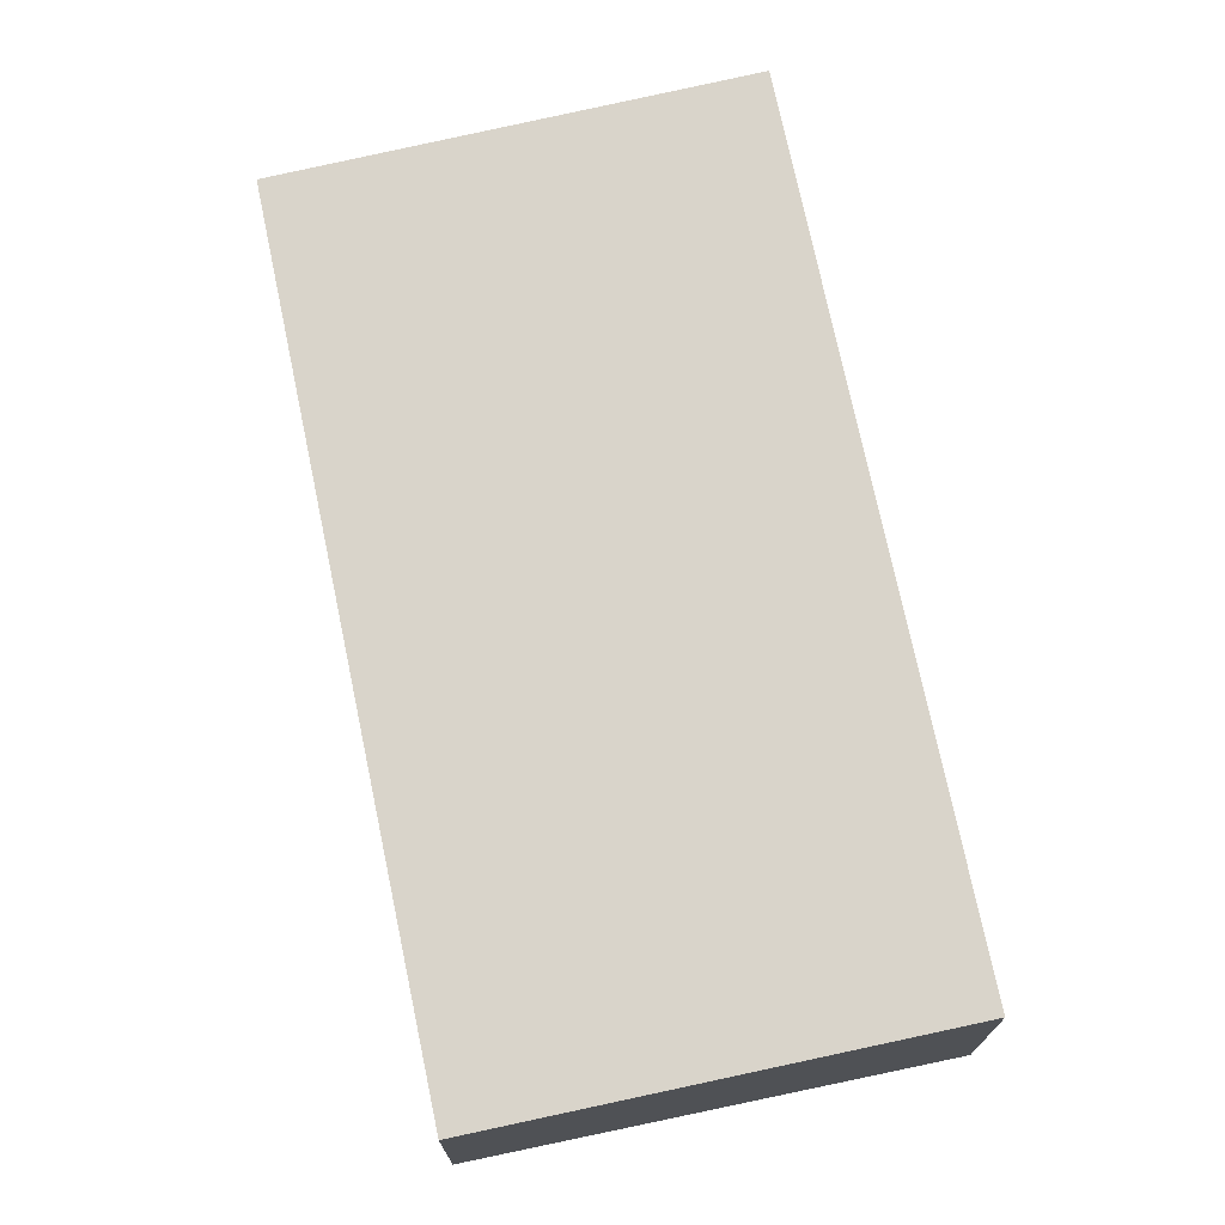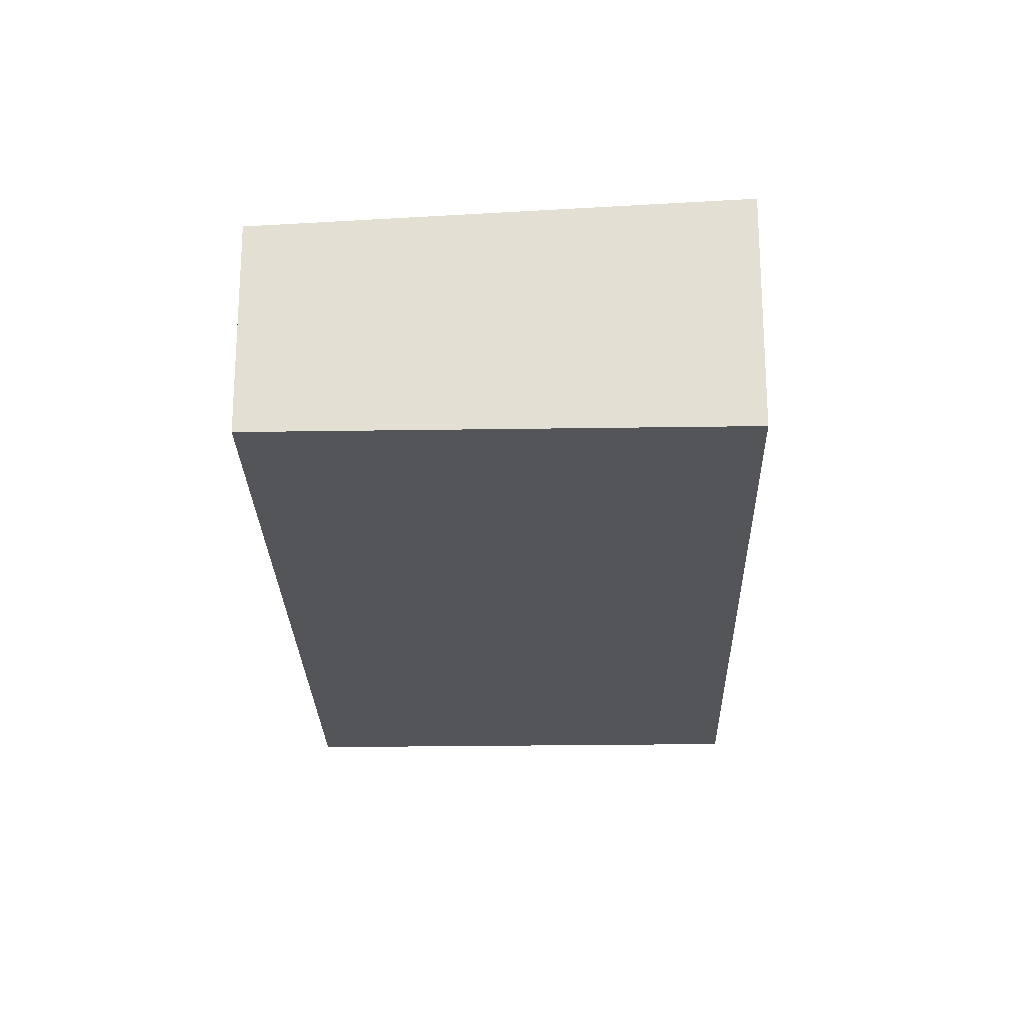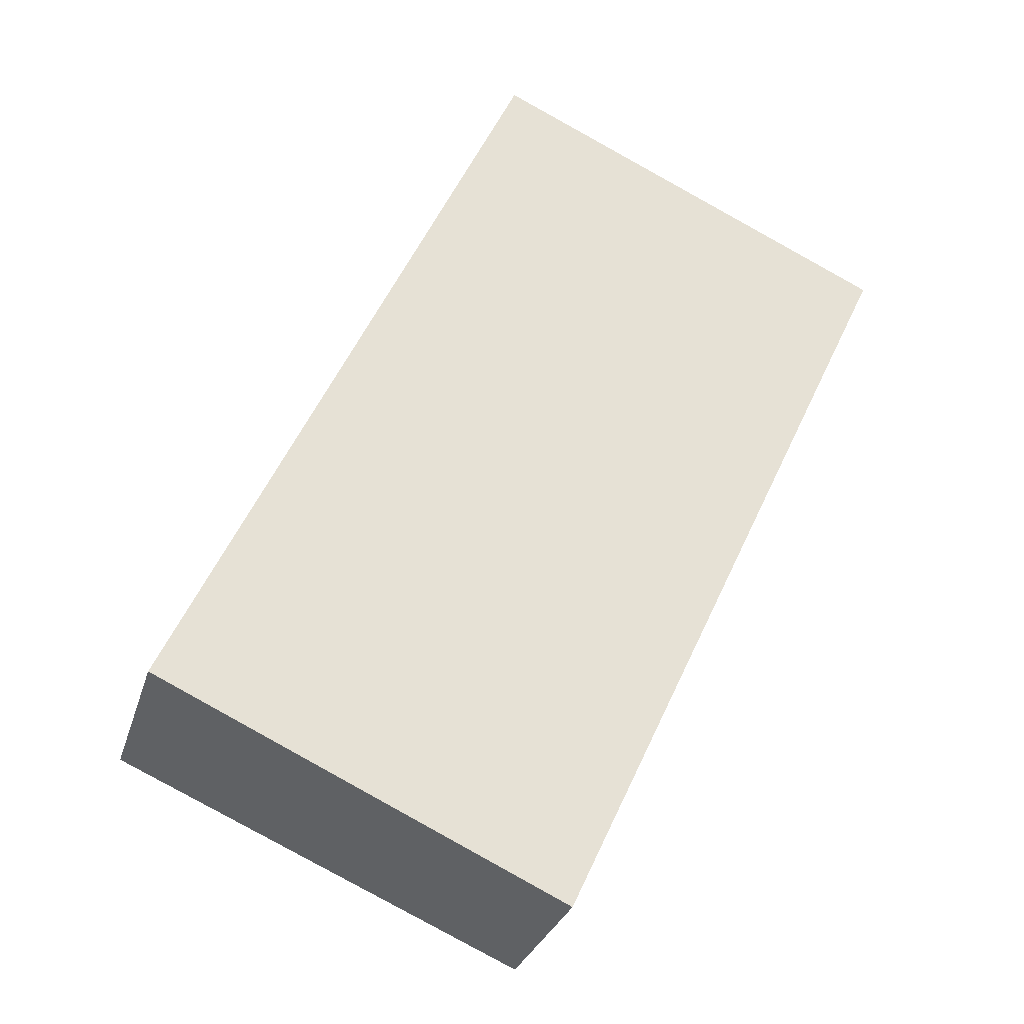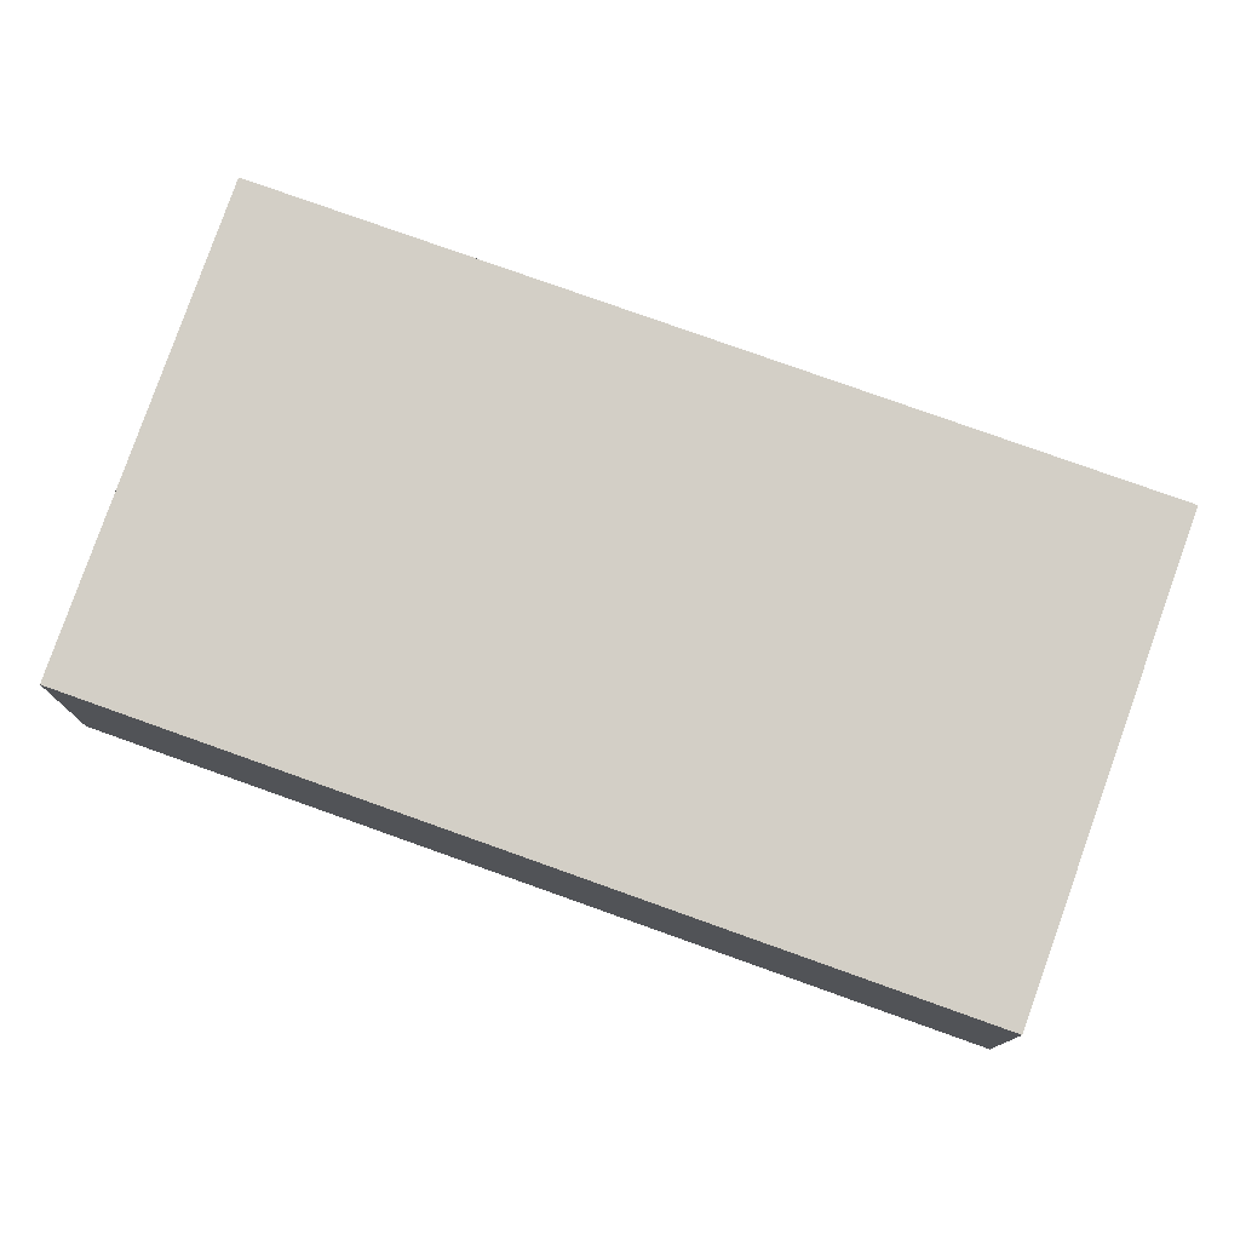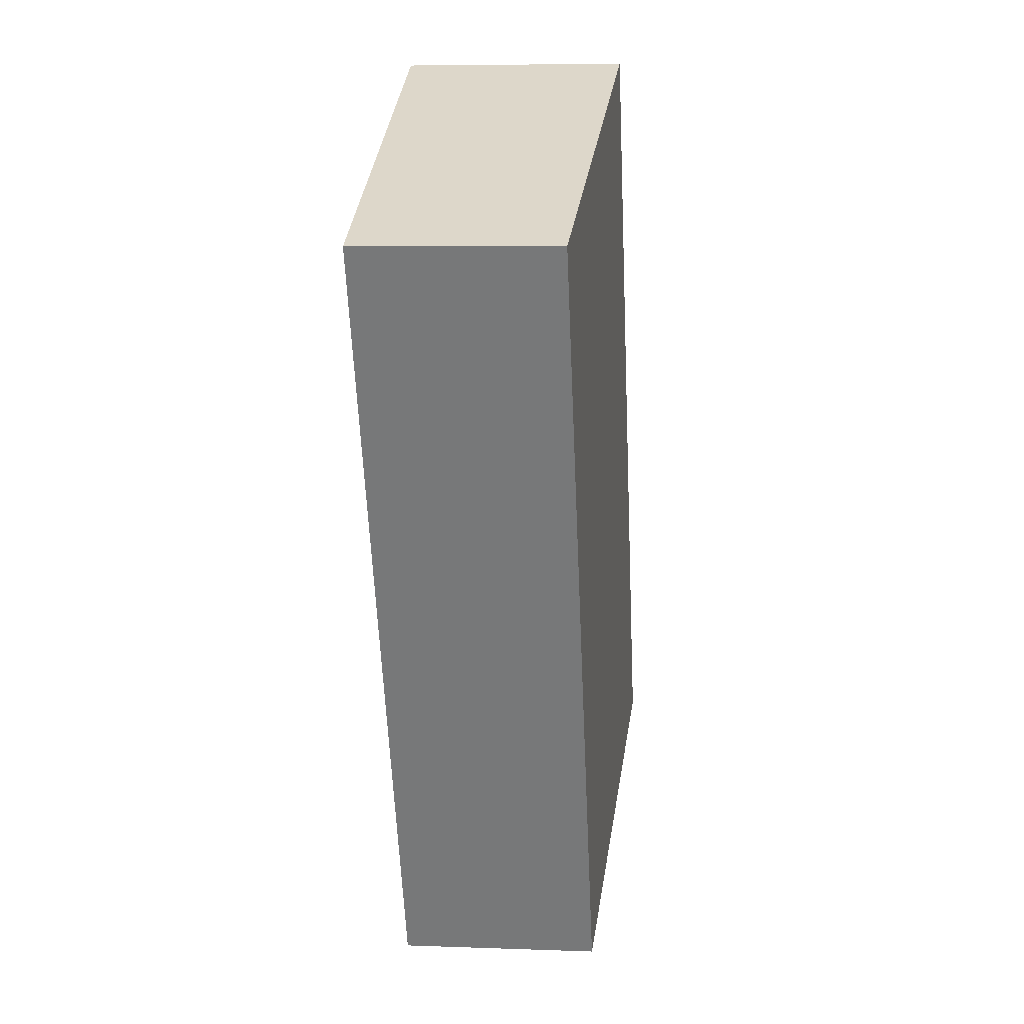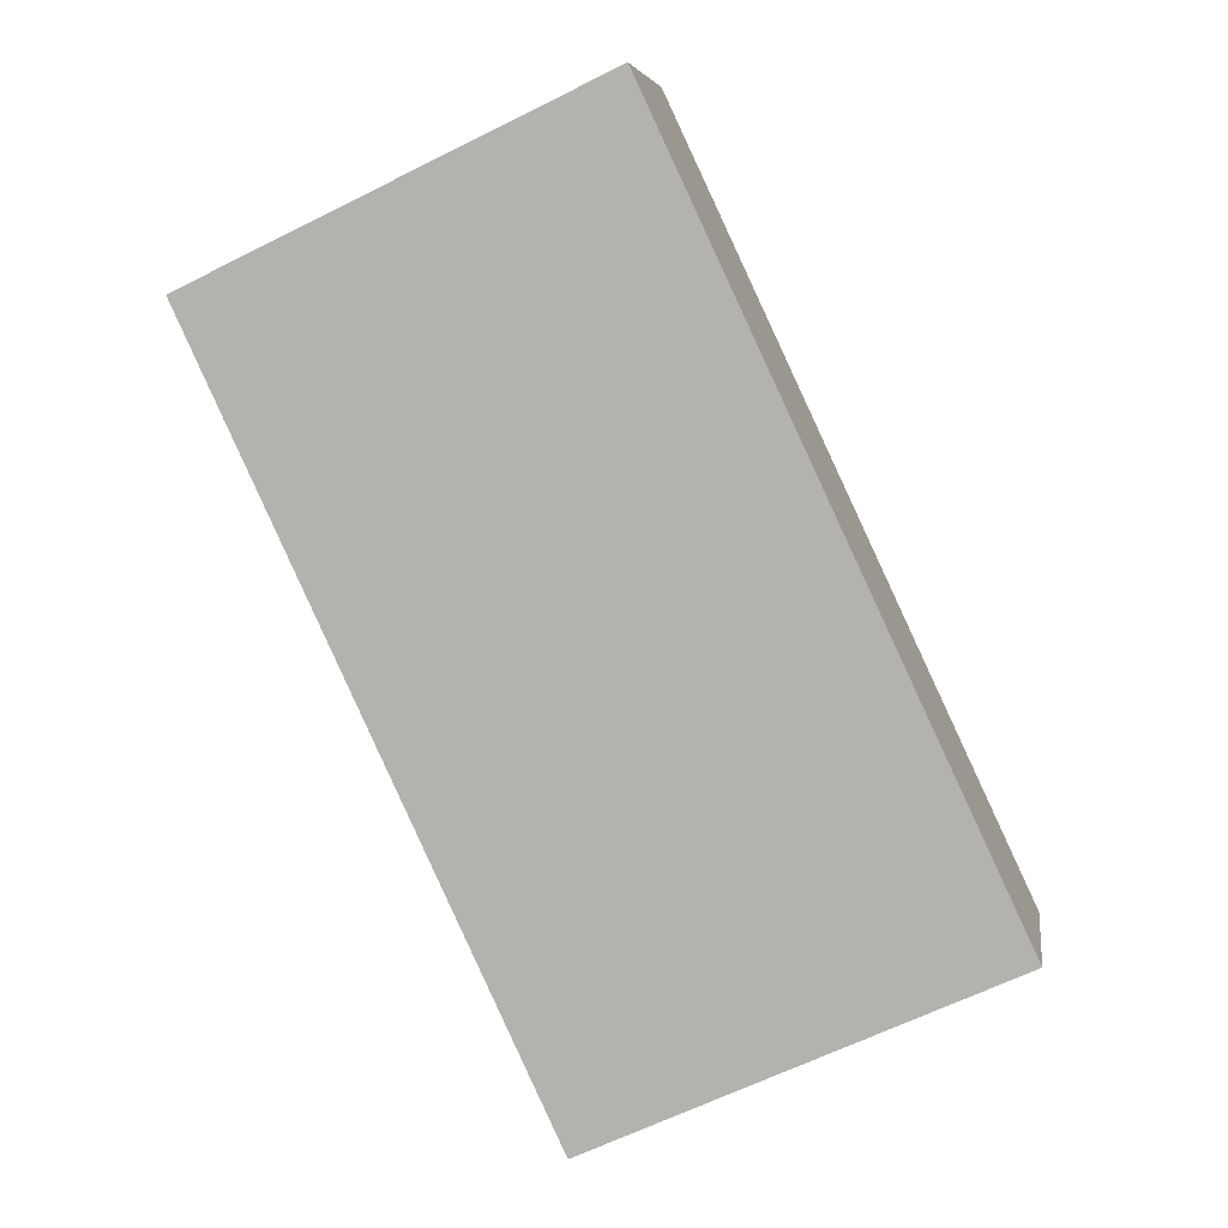
<metadata>
{"format":"obj","ext":"obj","renderer":"f3d","projection":"perspective","resolution":1024,"background":"white","views":[{"elev":73.5,"azim":-166.8,"up":"+Y"},{"elev":-24.2,"azim":-153.5,"up":"+Y"},{"elev":-28.7,"azim":-15.4,"up":"+Z"},{"elev":78.2,"azim":134.7,"up":"+Y"},{"elev":6.8,"azim":96.1,"up":"+Z"},{"elev":5.8,"azim":-171.7,"up":"+Z"}]}
</metadata>
<code>
v  7.477 3.675 -3.492
v  6.46 4.065 13.83
v  13.94 3.675 10.34
v  0 4.065 2.489e-16
v  13.94 -6.331e-16 10.34
v  7.477 2.138e-16 -3.492
v  0 0 0
v  6.46 -8.47e-16 13.83
g defaultobject
f 1 2 3
f 2 1 4
f 5 1 3
f 1 5 6
f 1 7 4
f 7 1 6
f 7 2 4
f 2 7 8
f 8 3 2
f 3 8 5
f 8 6 5
f 6 8 7

</code>
